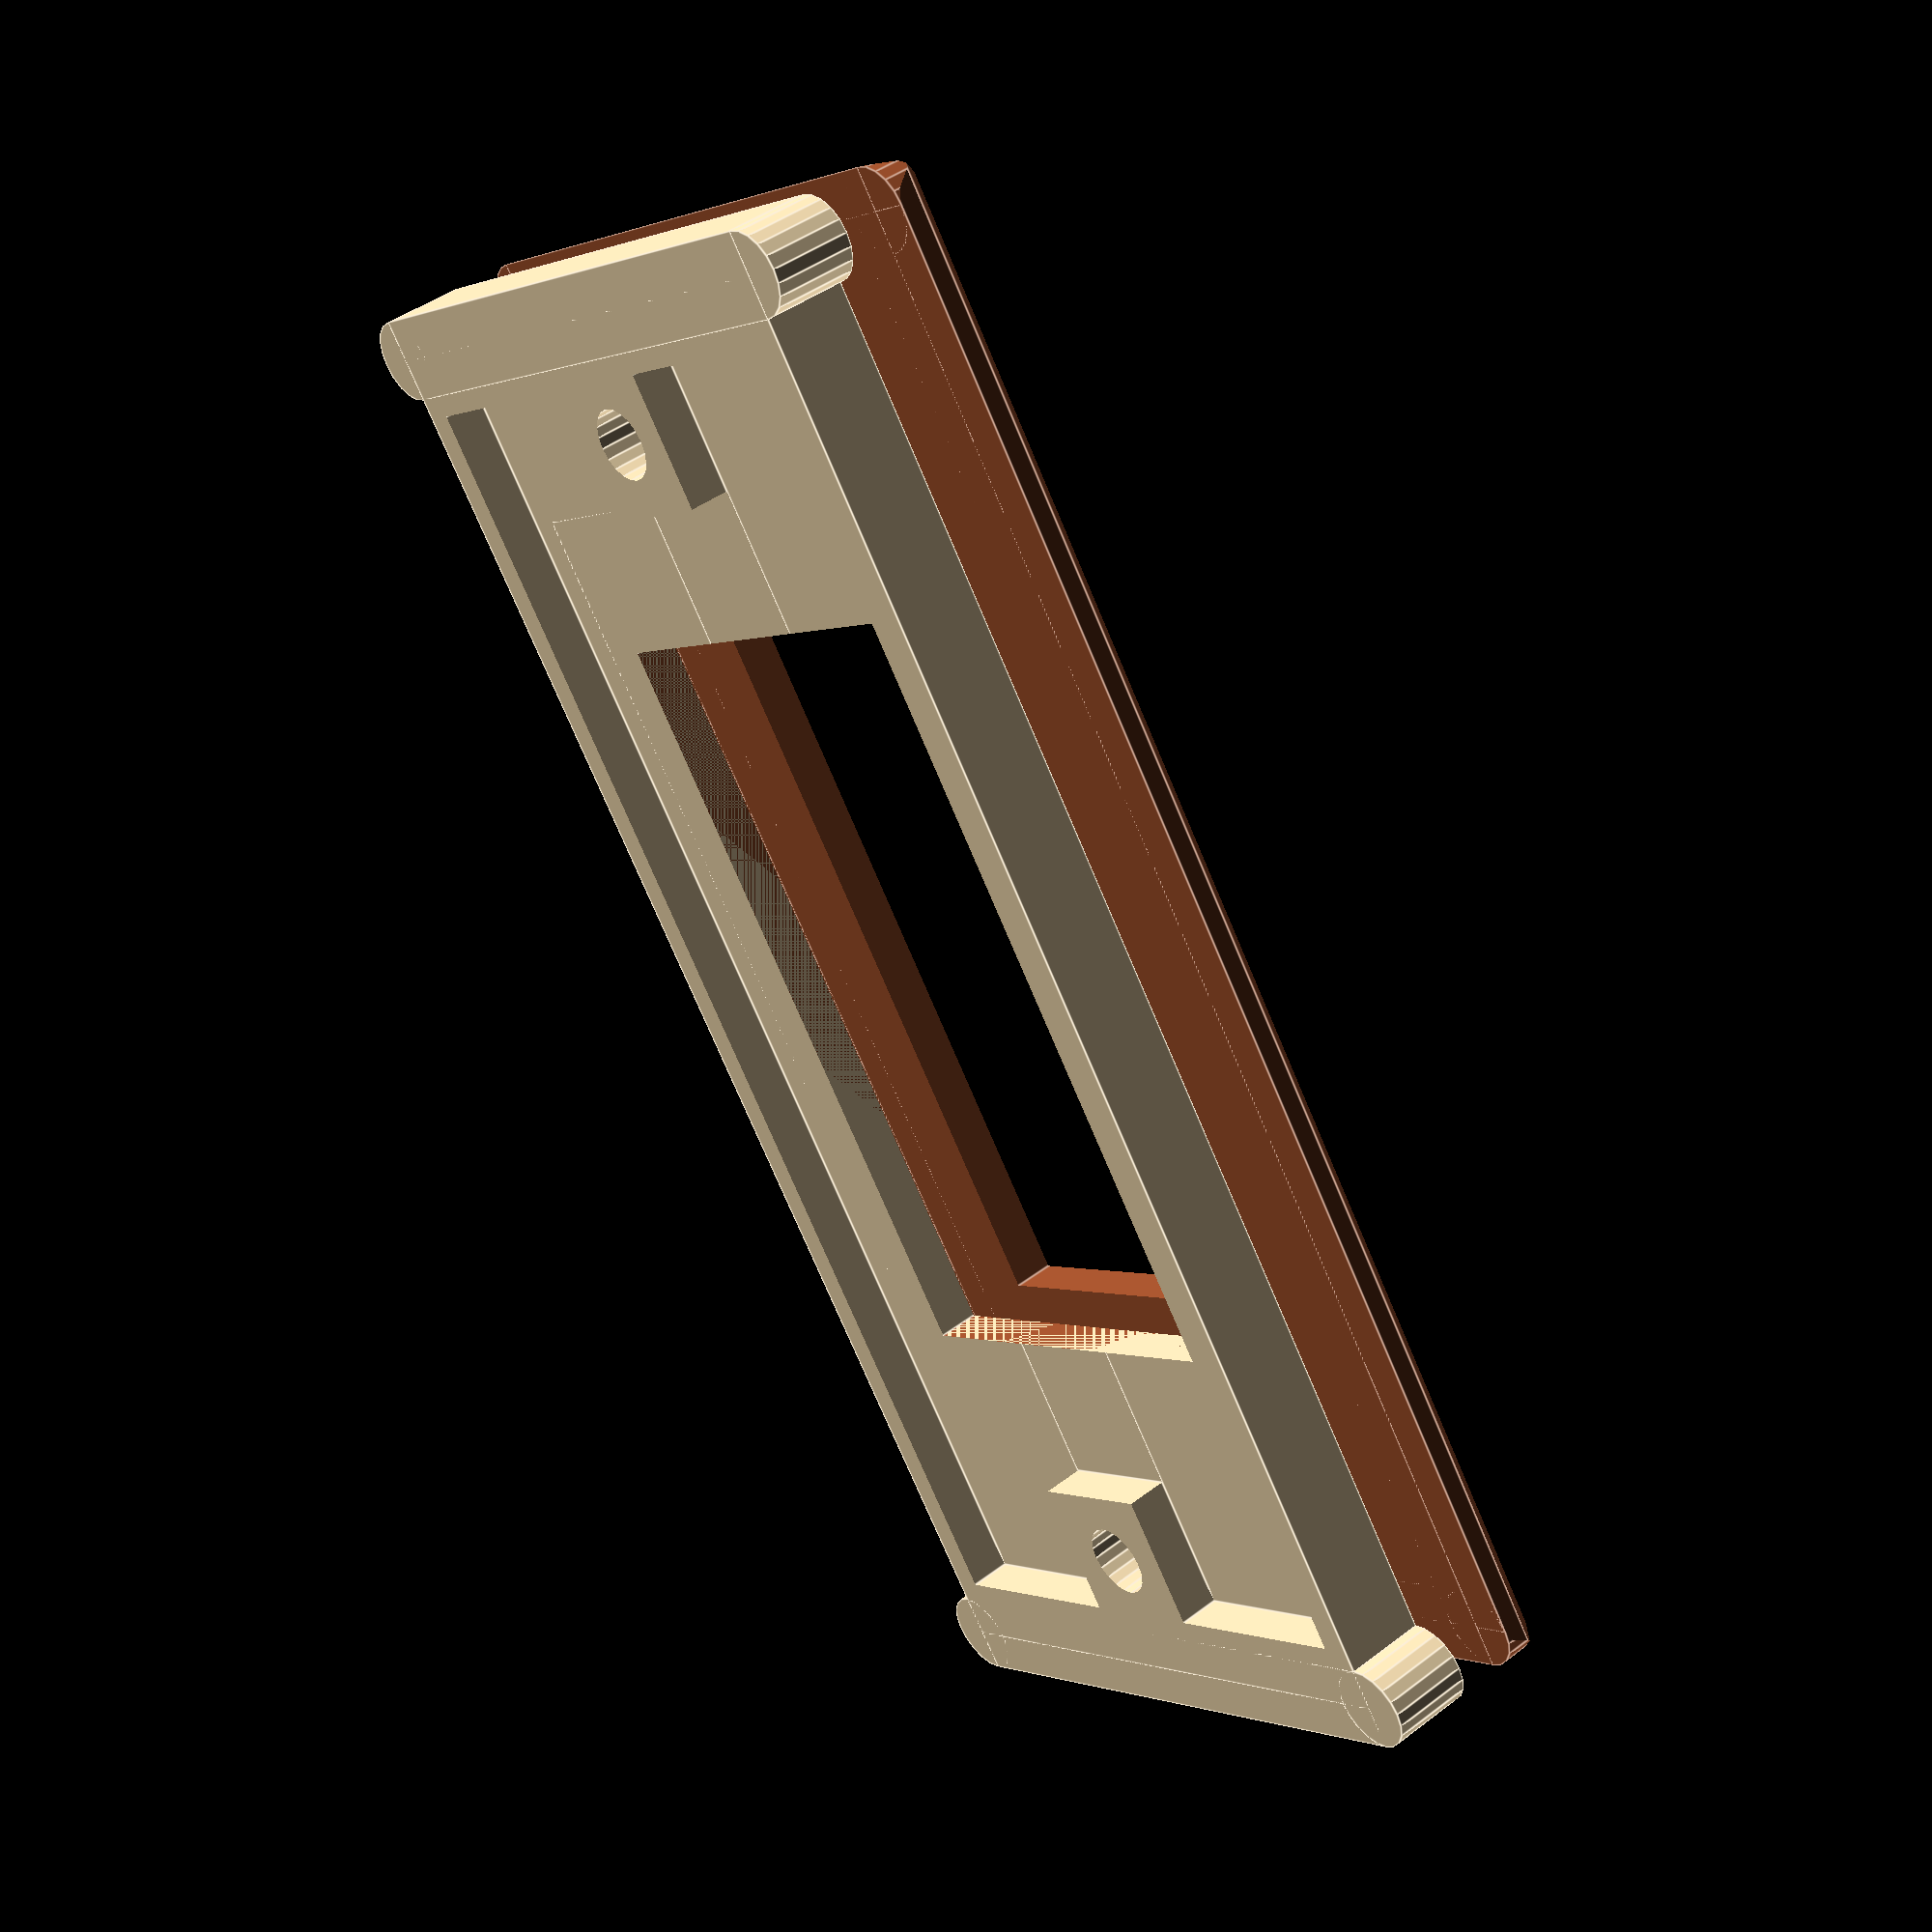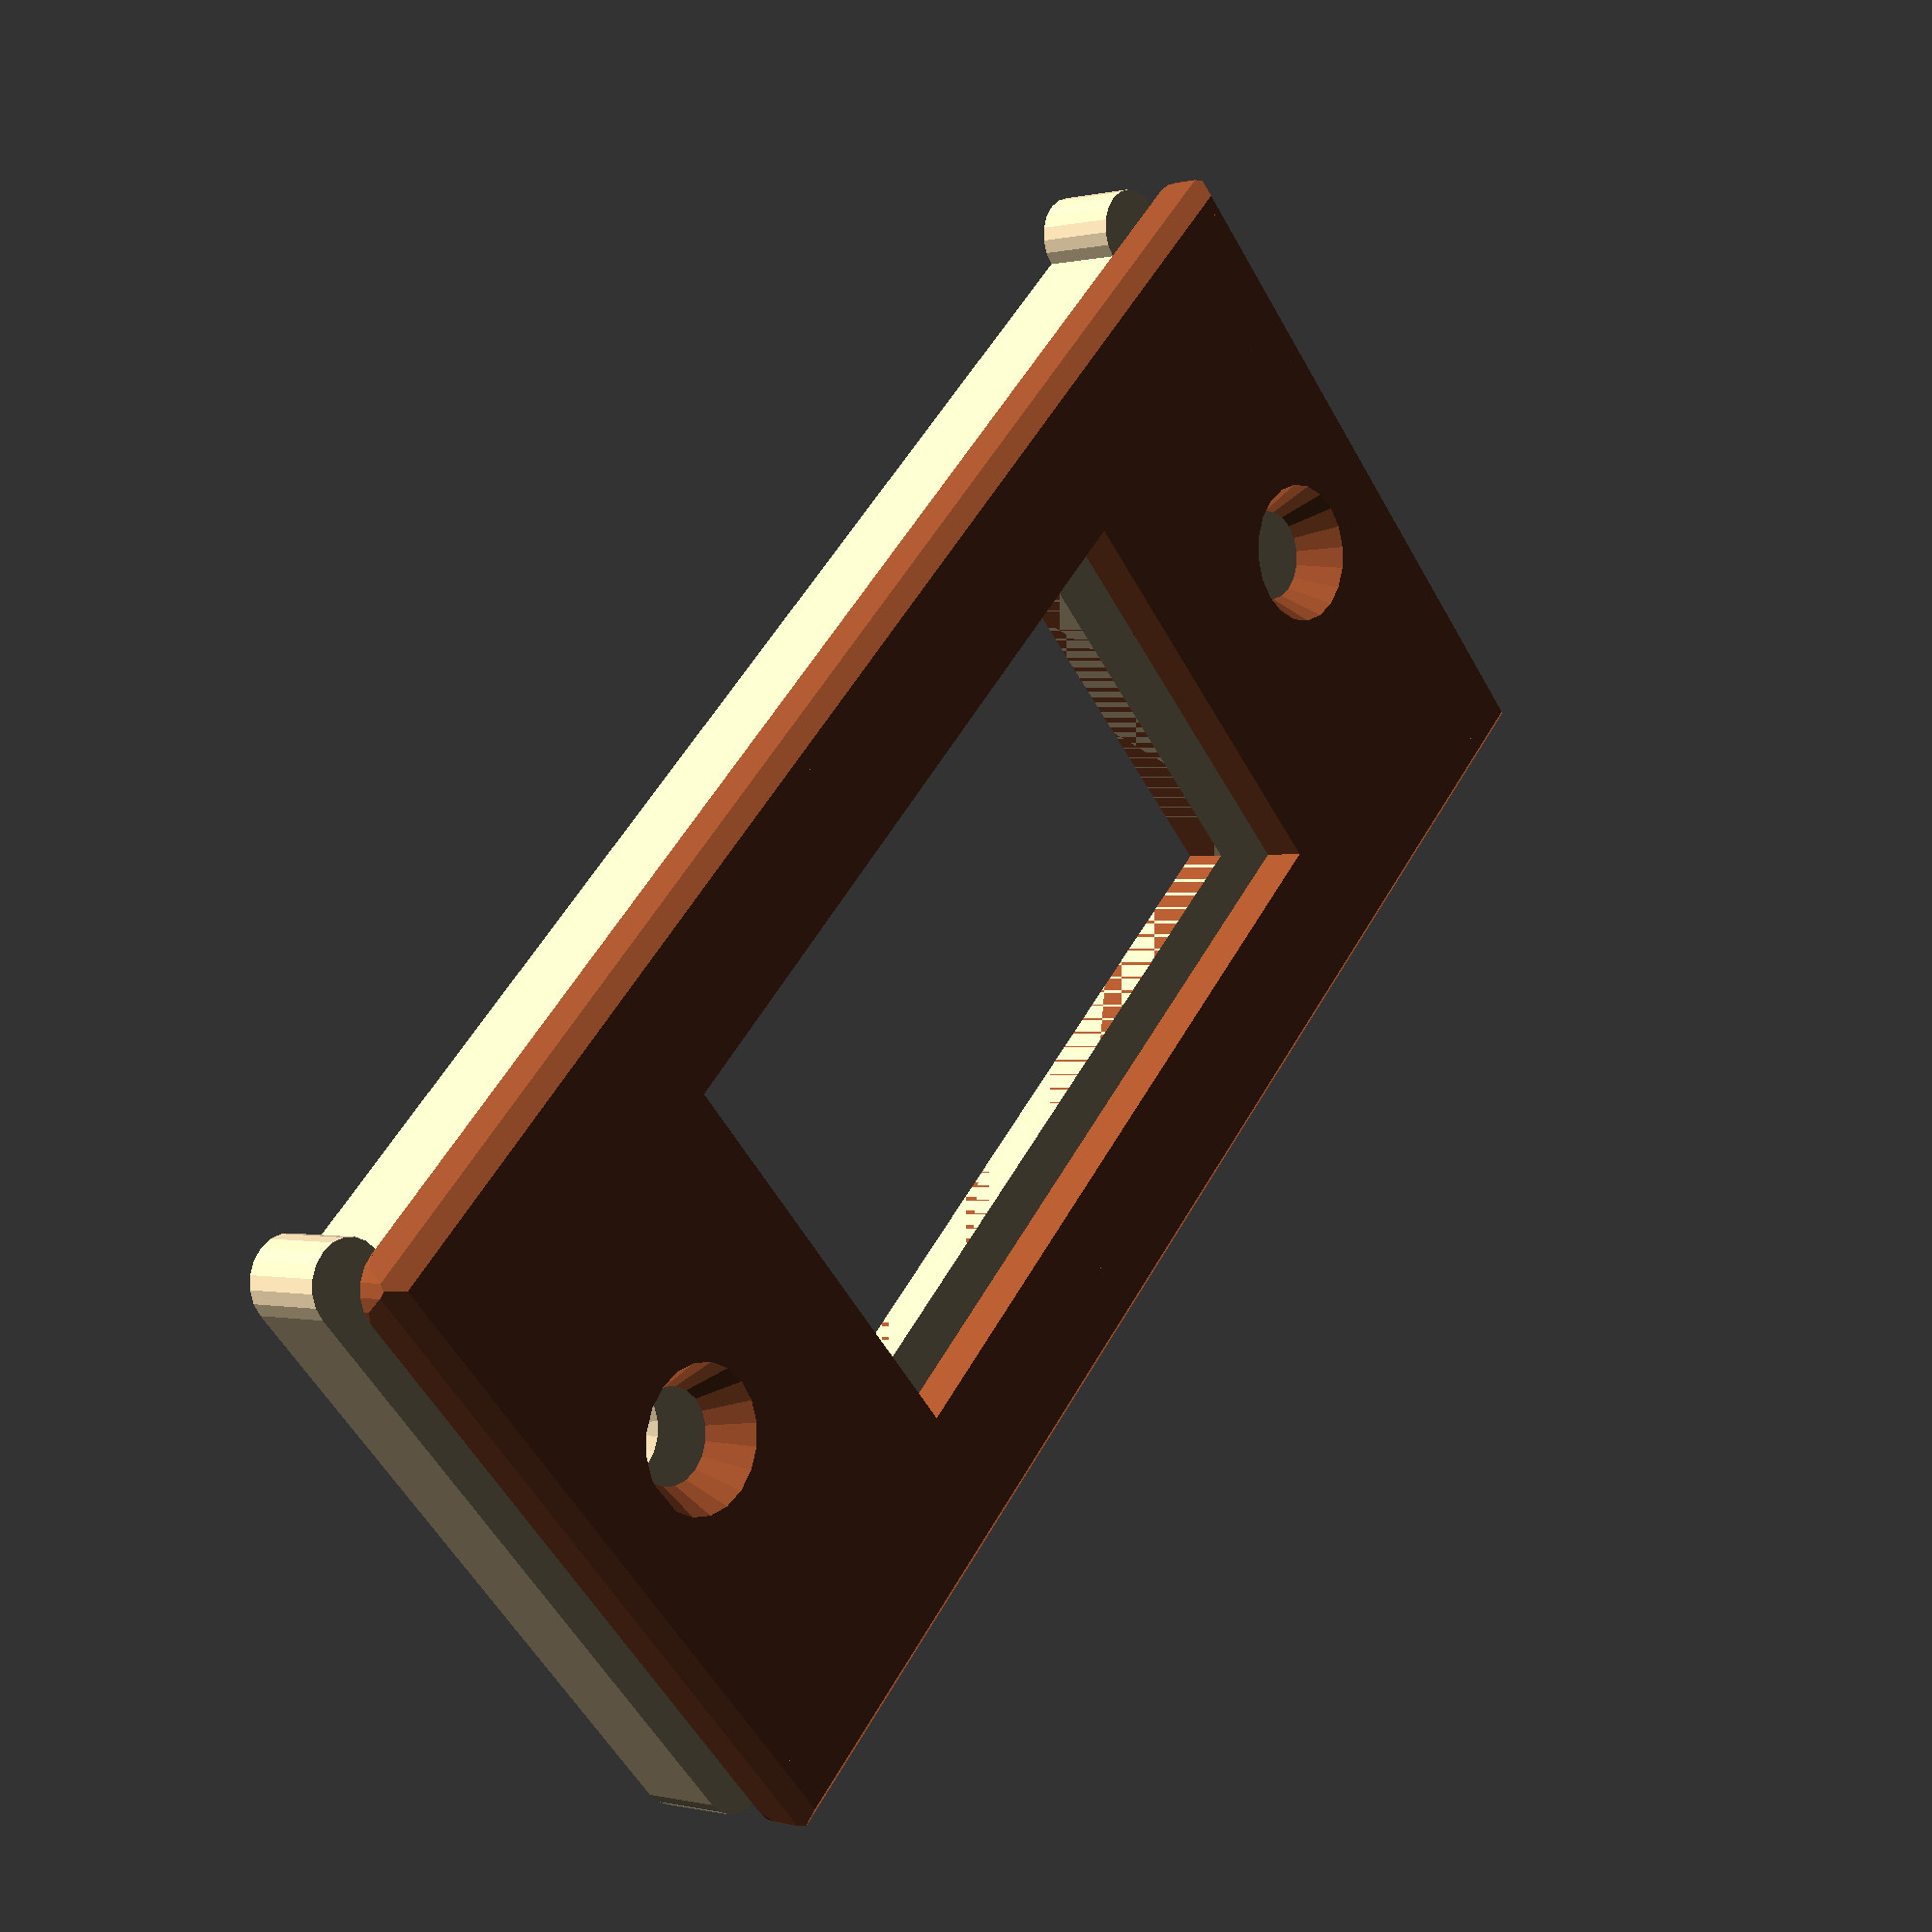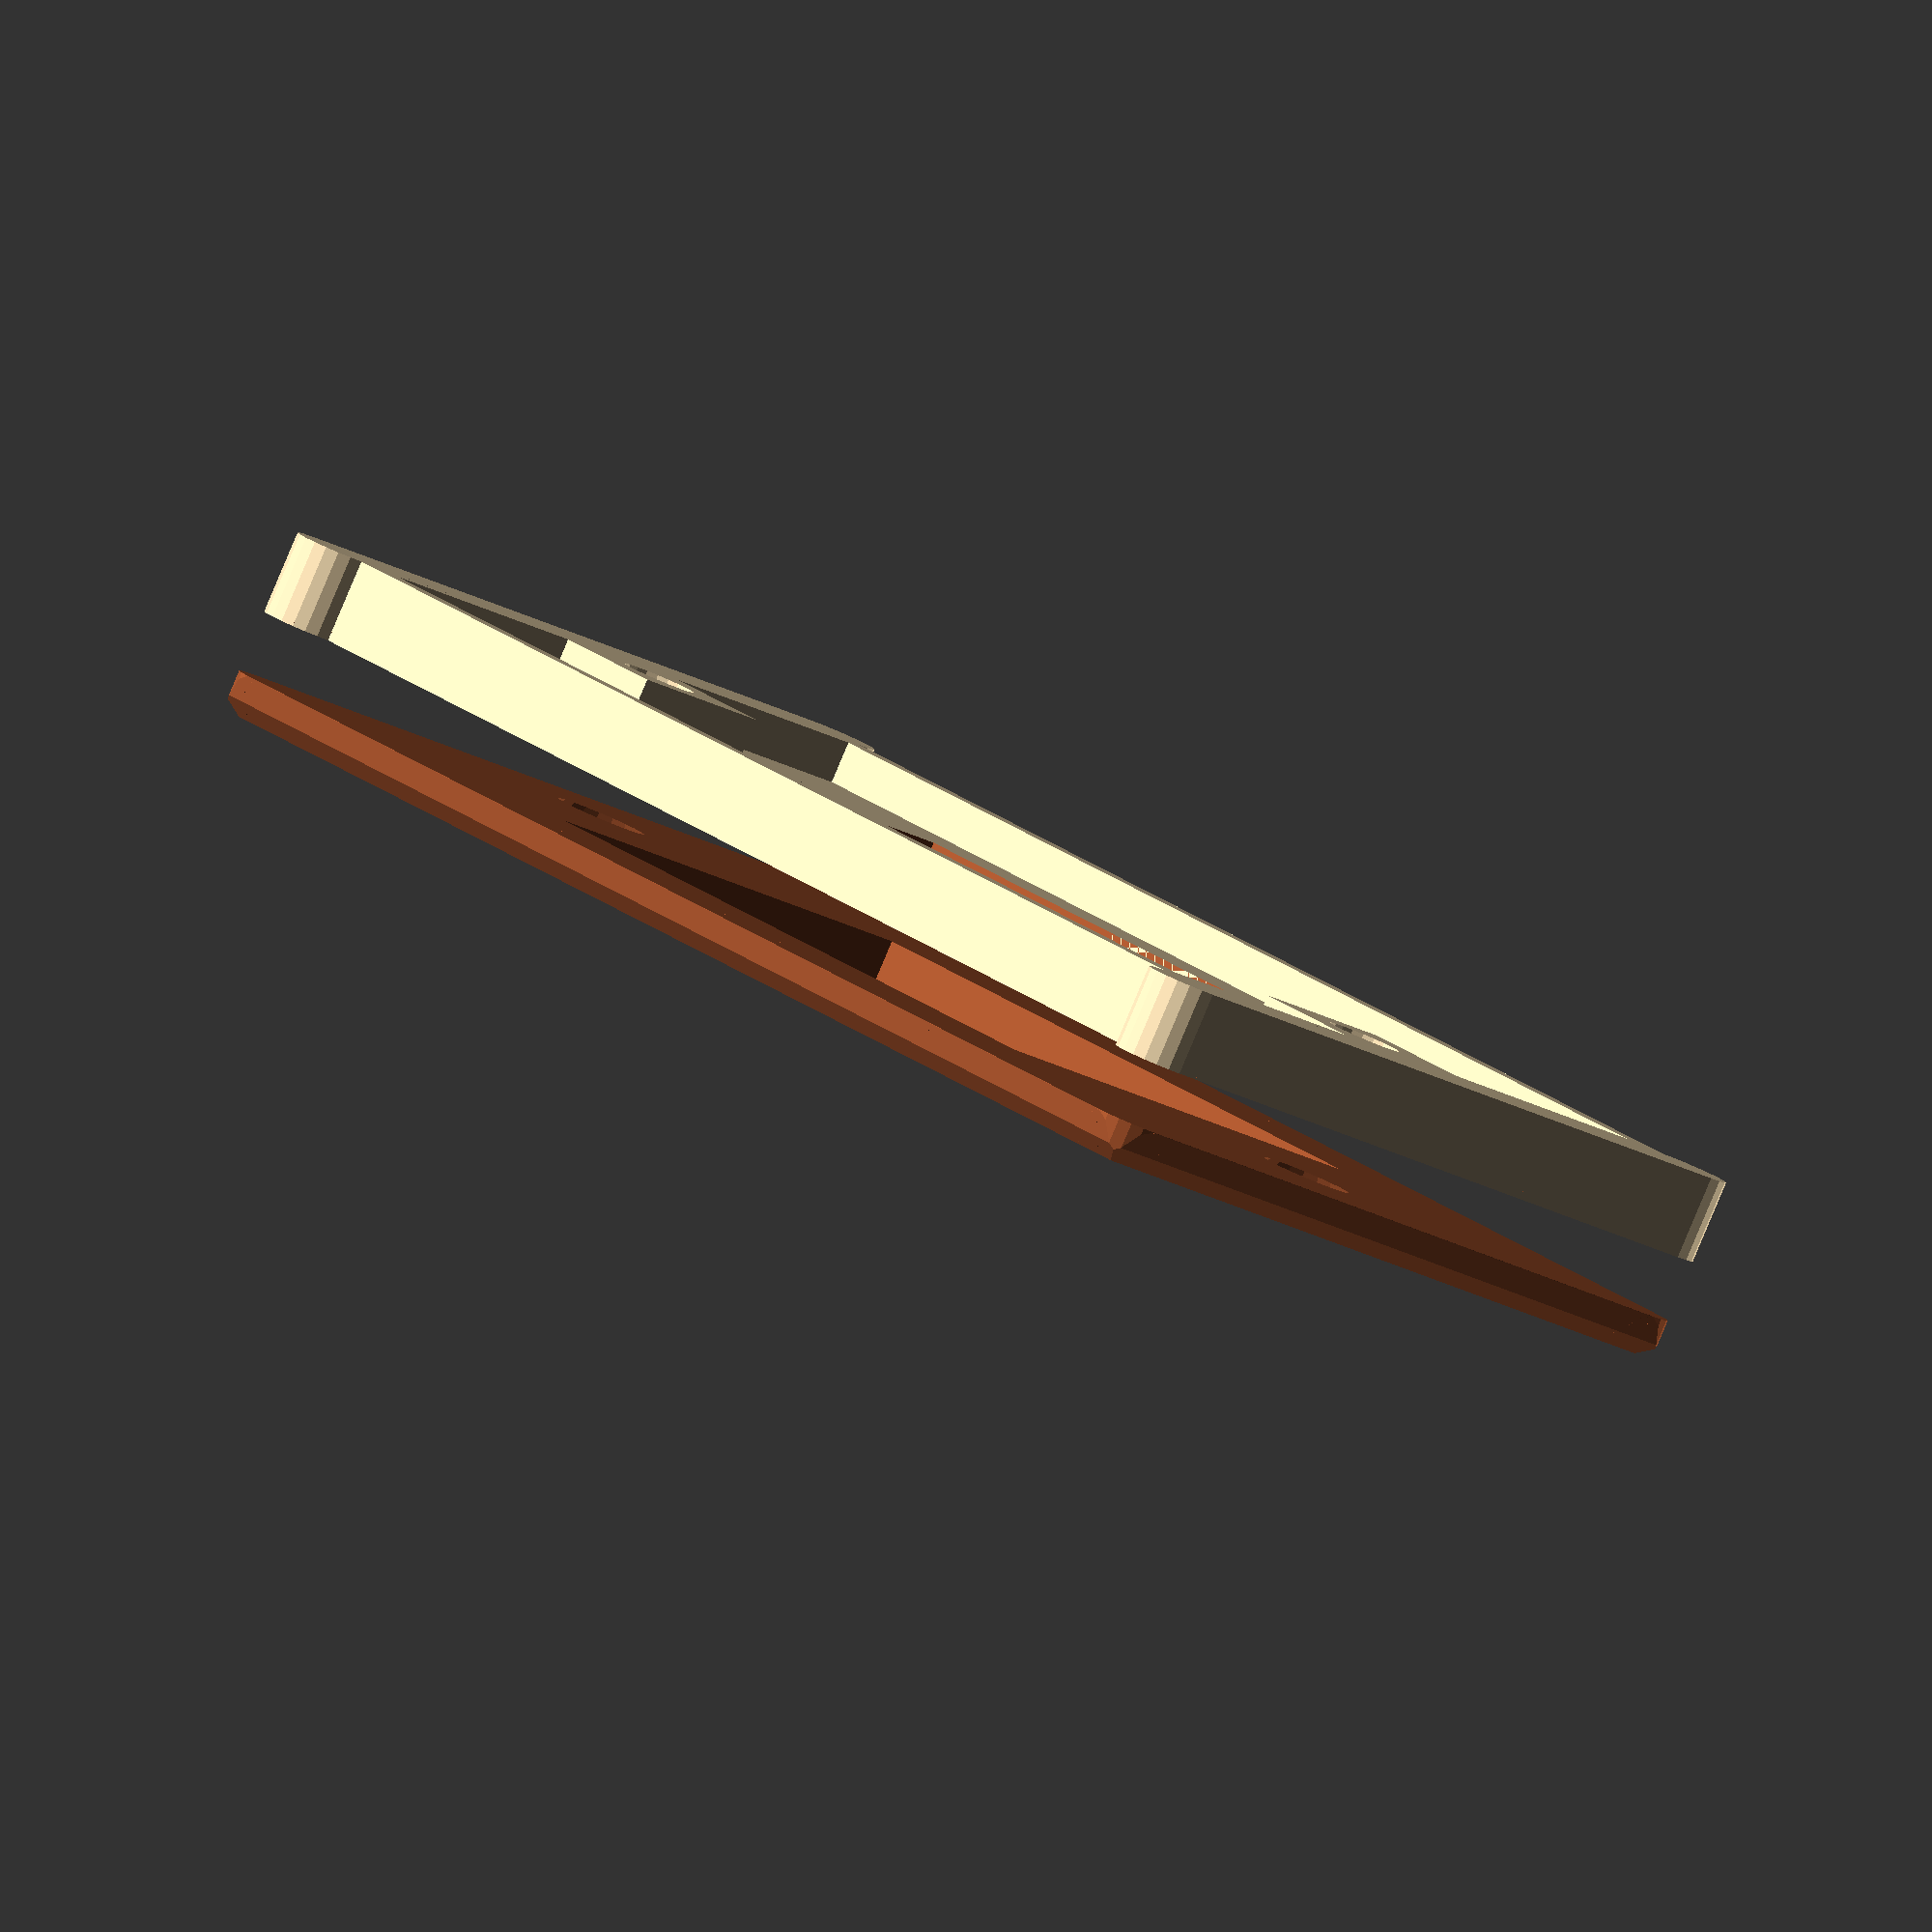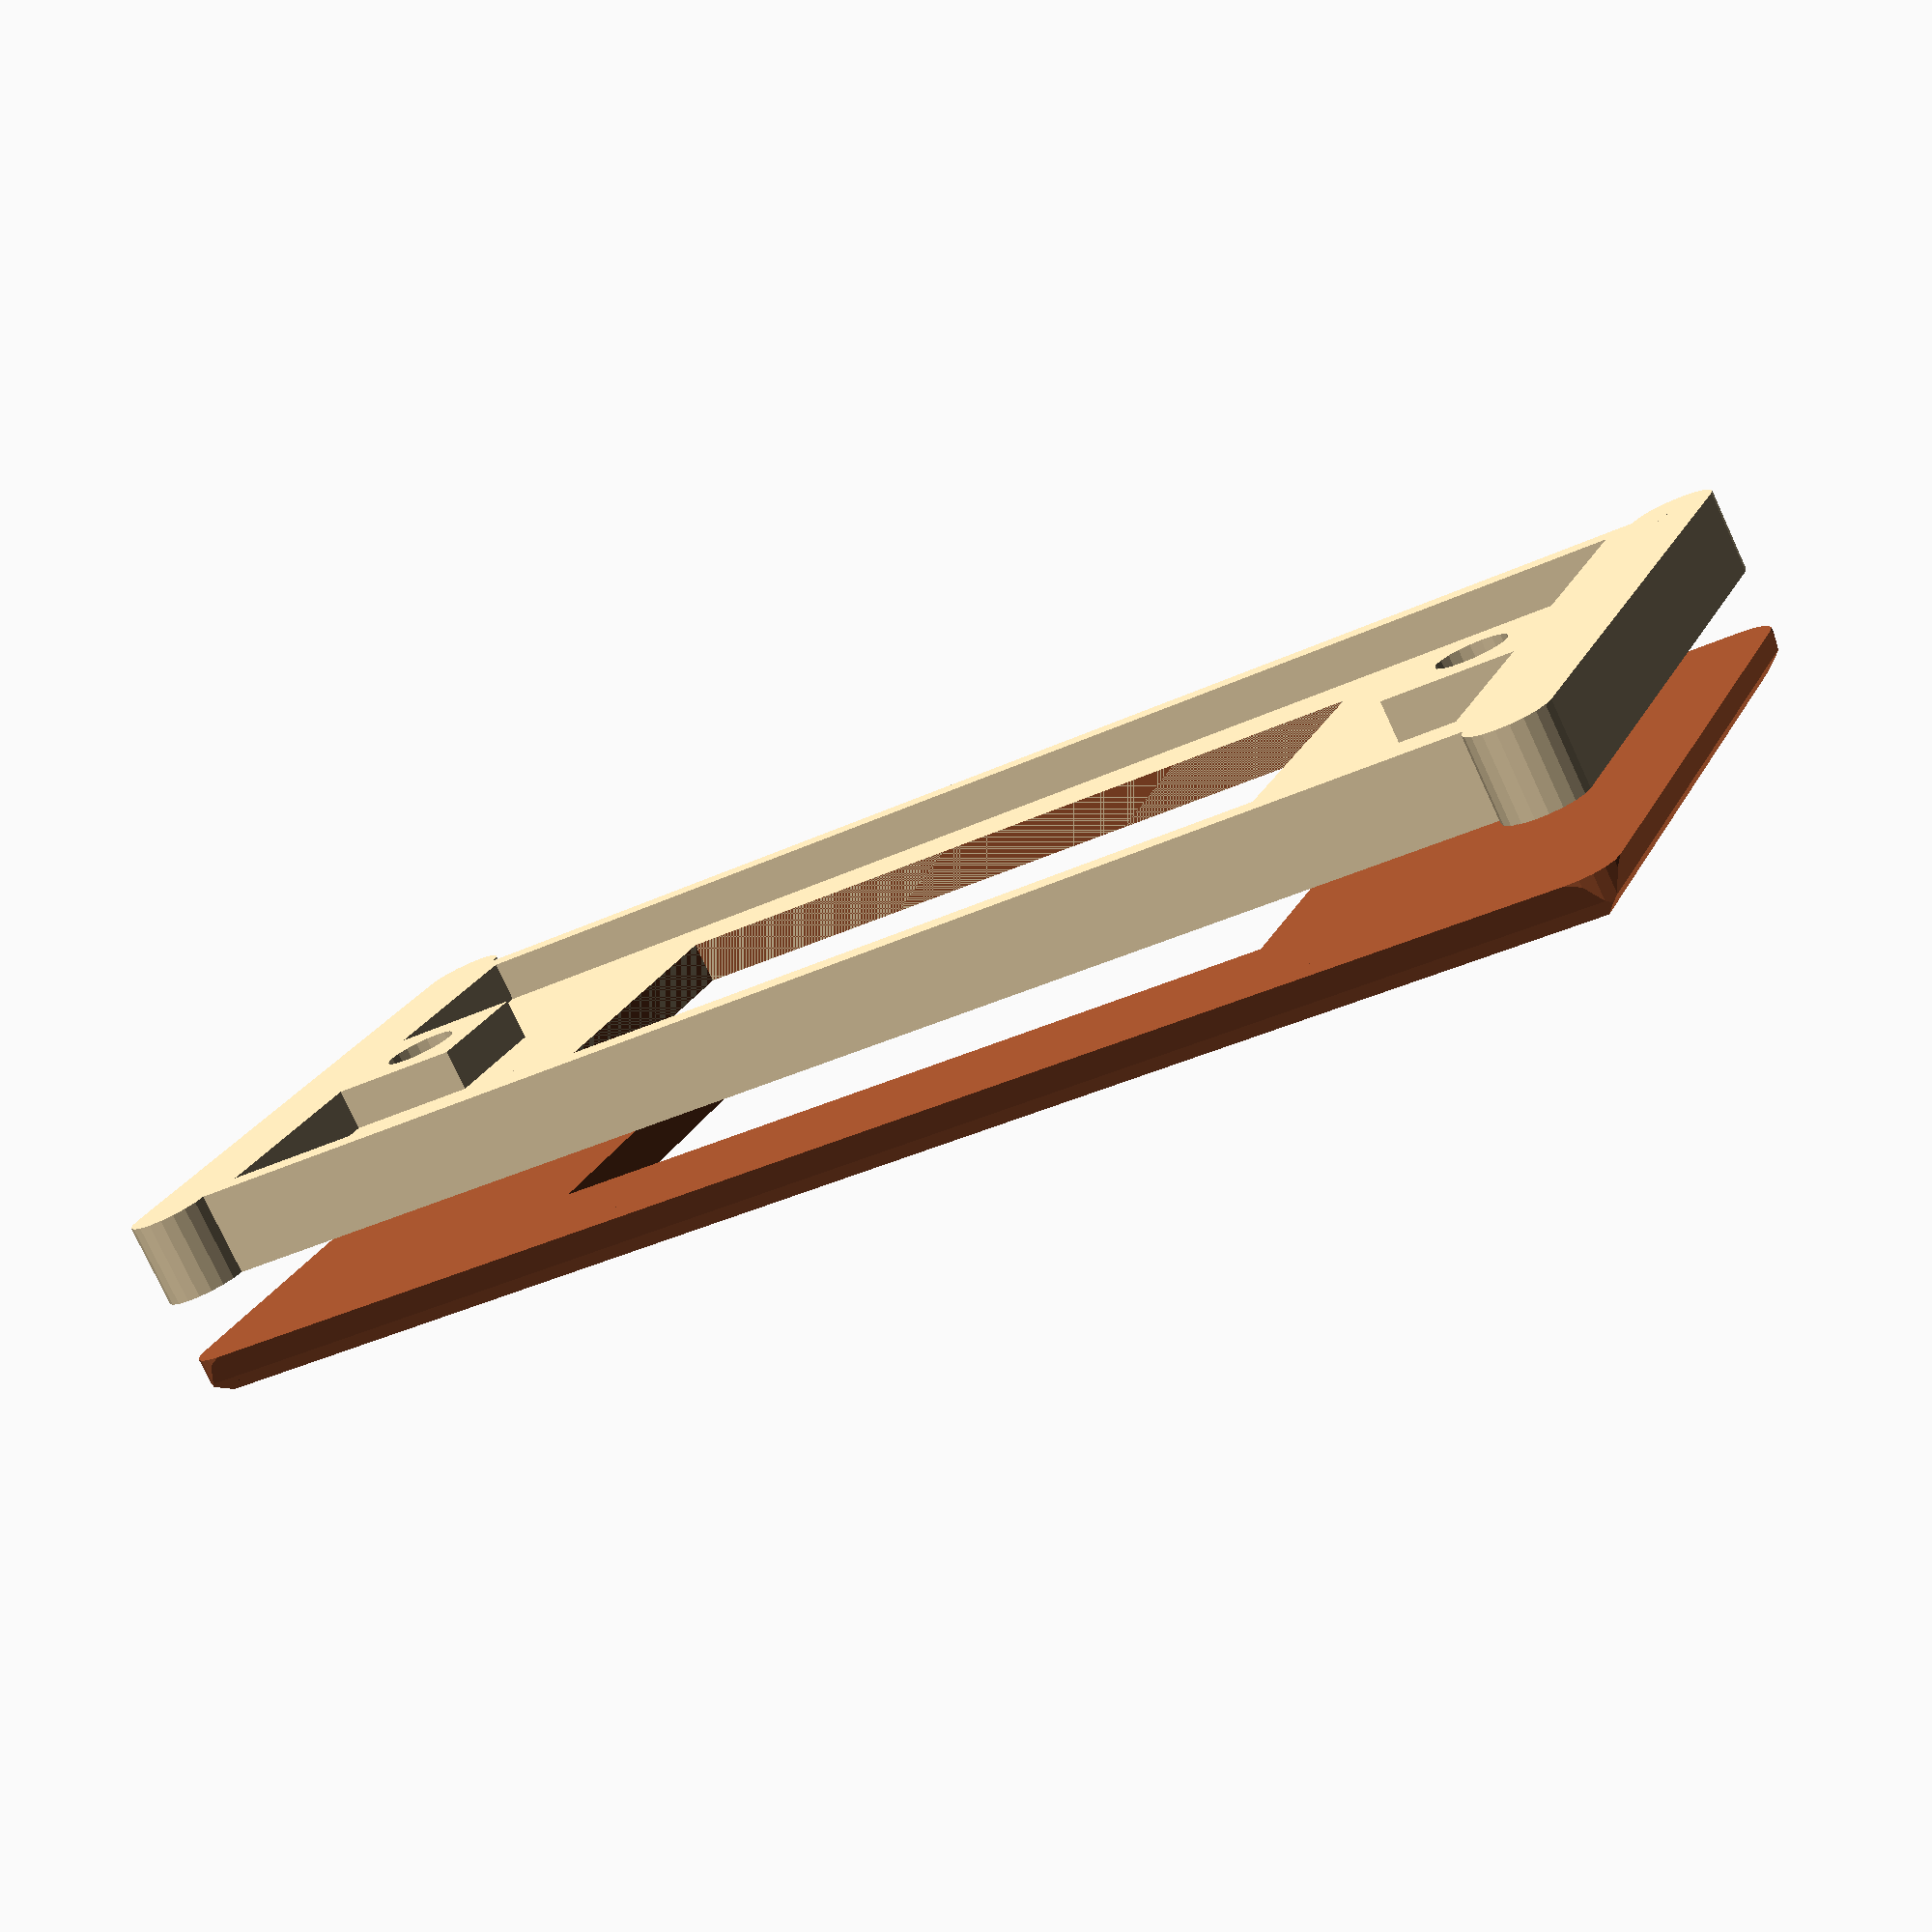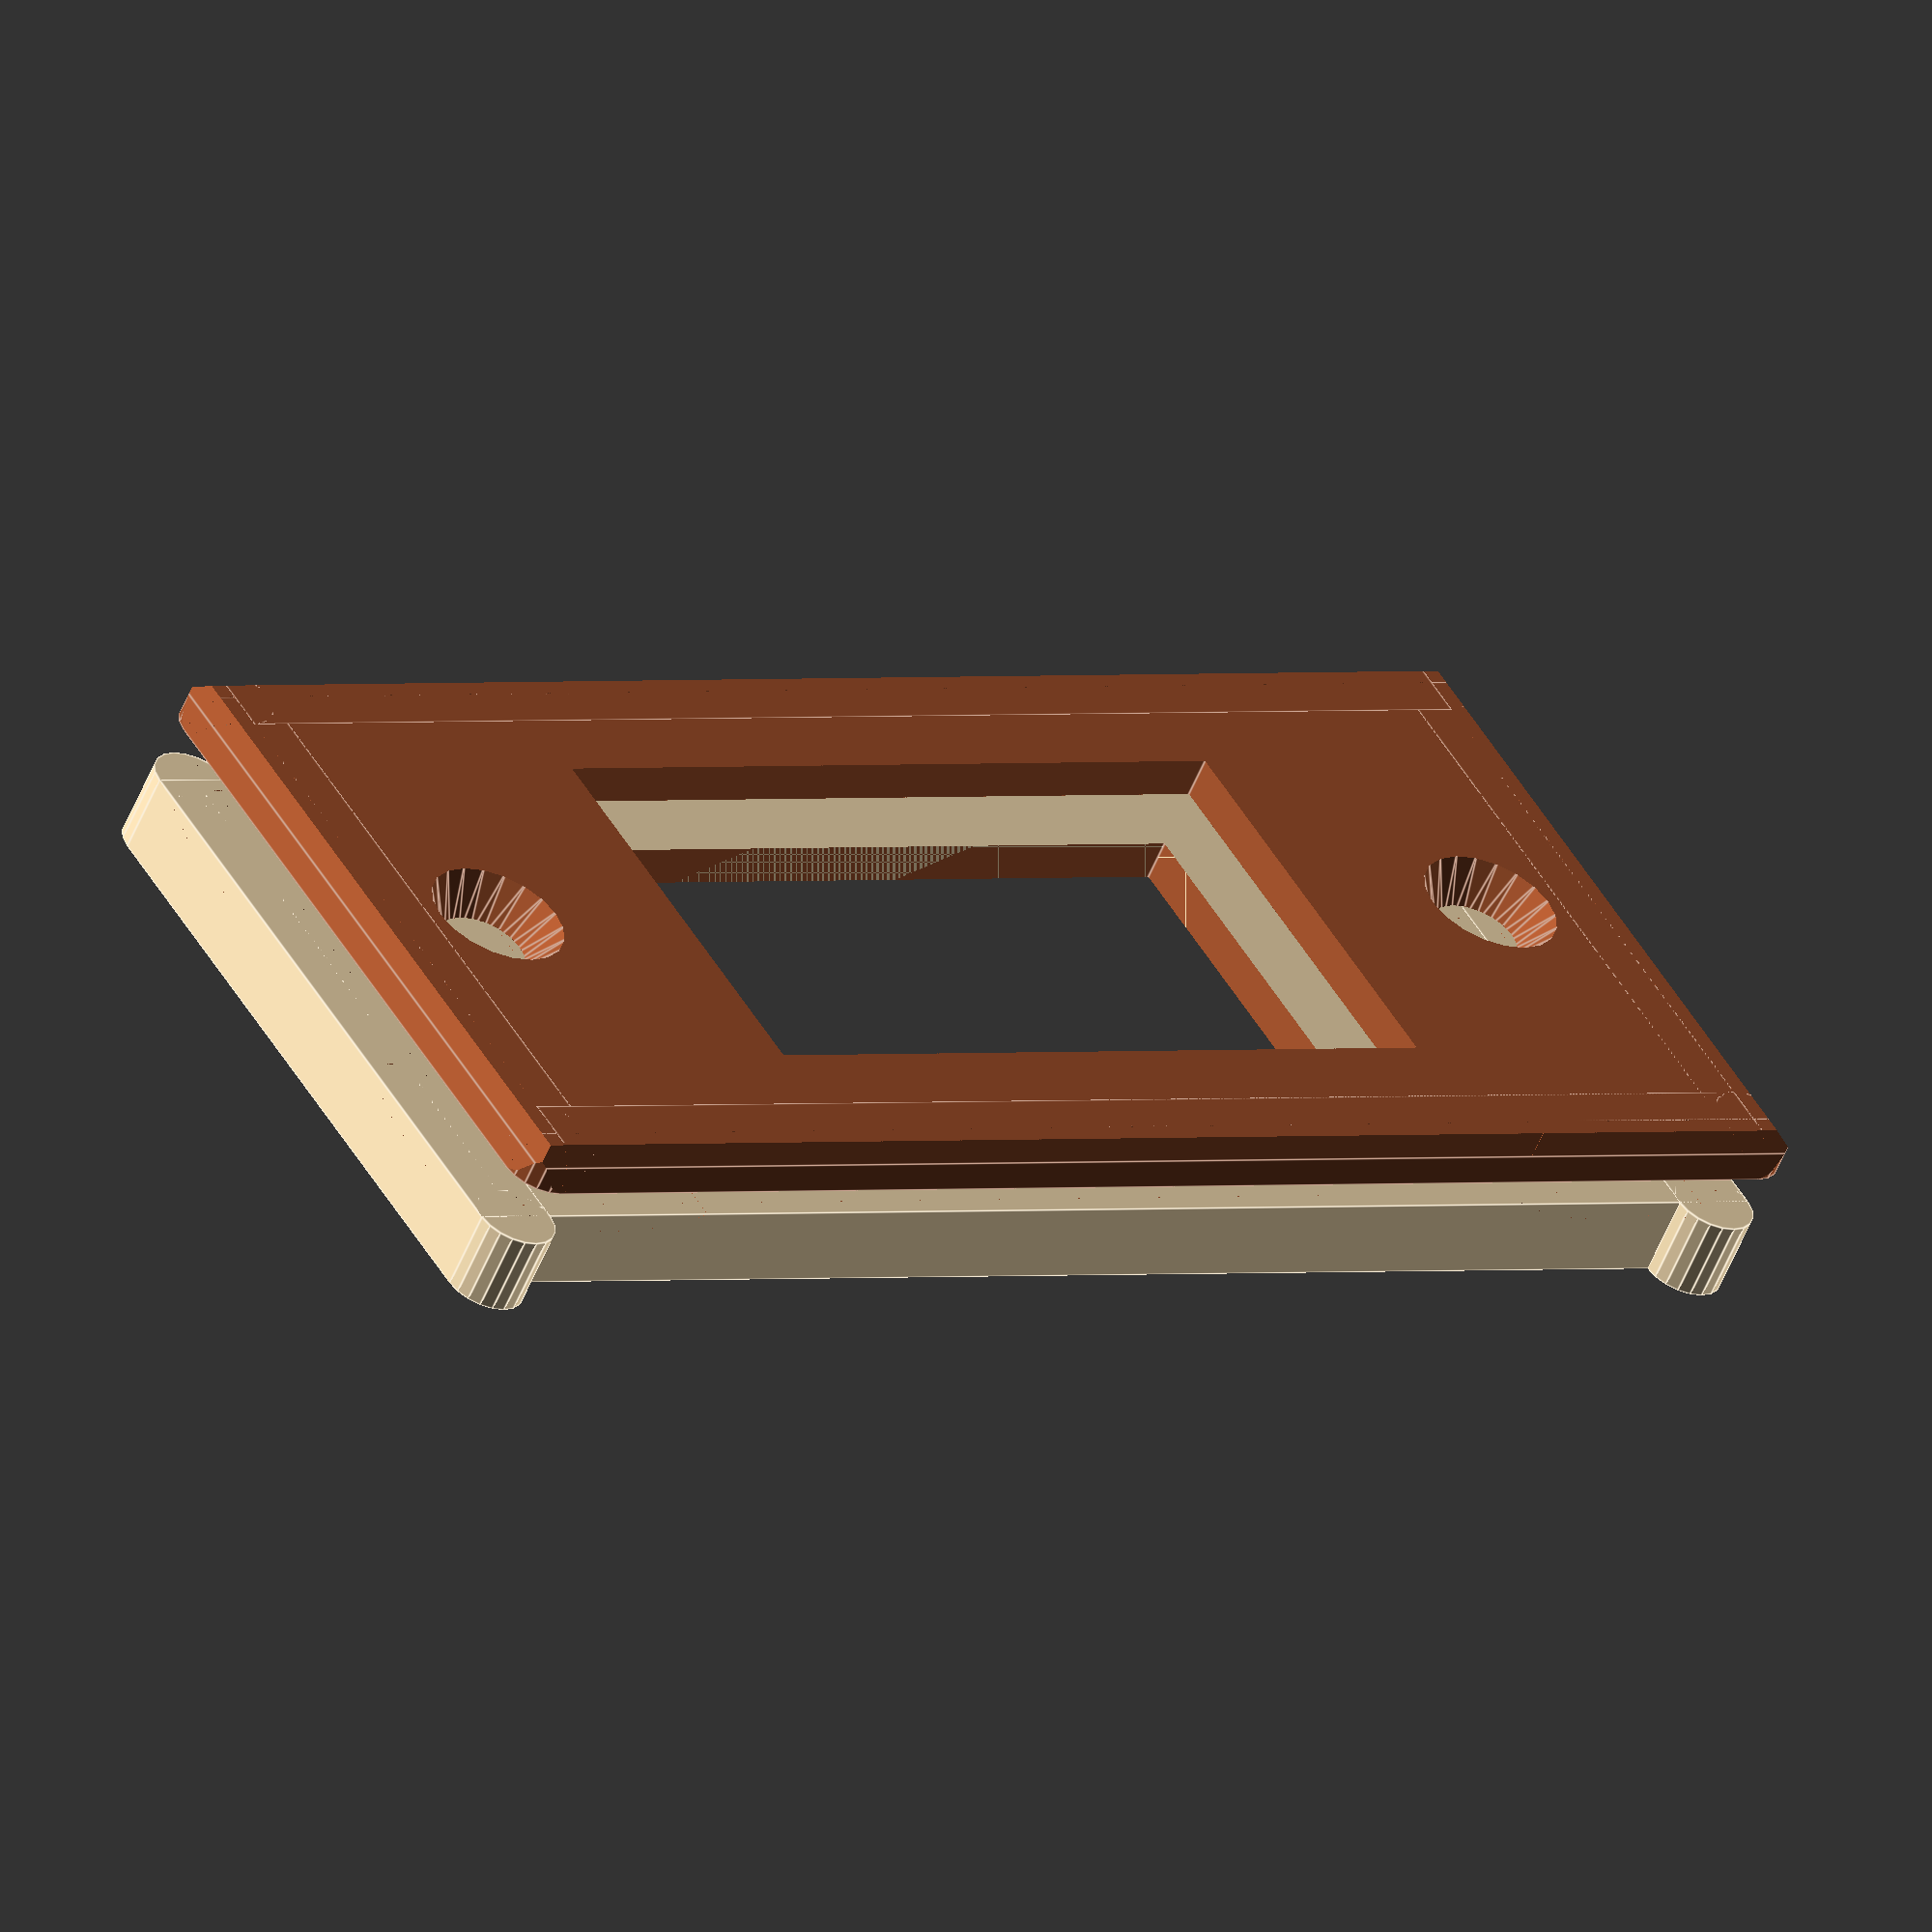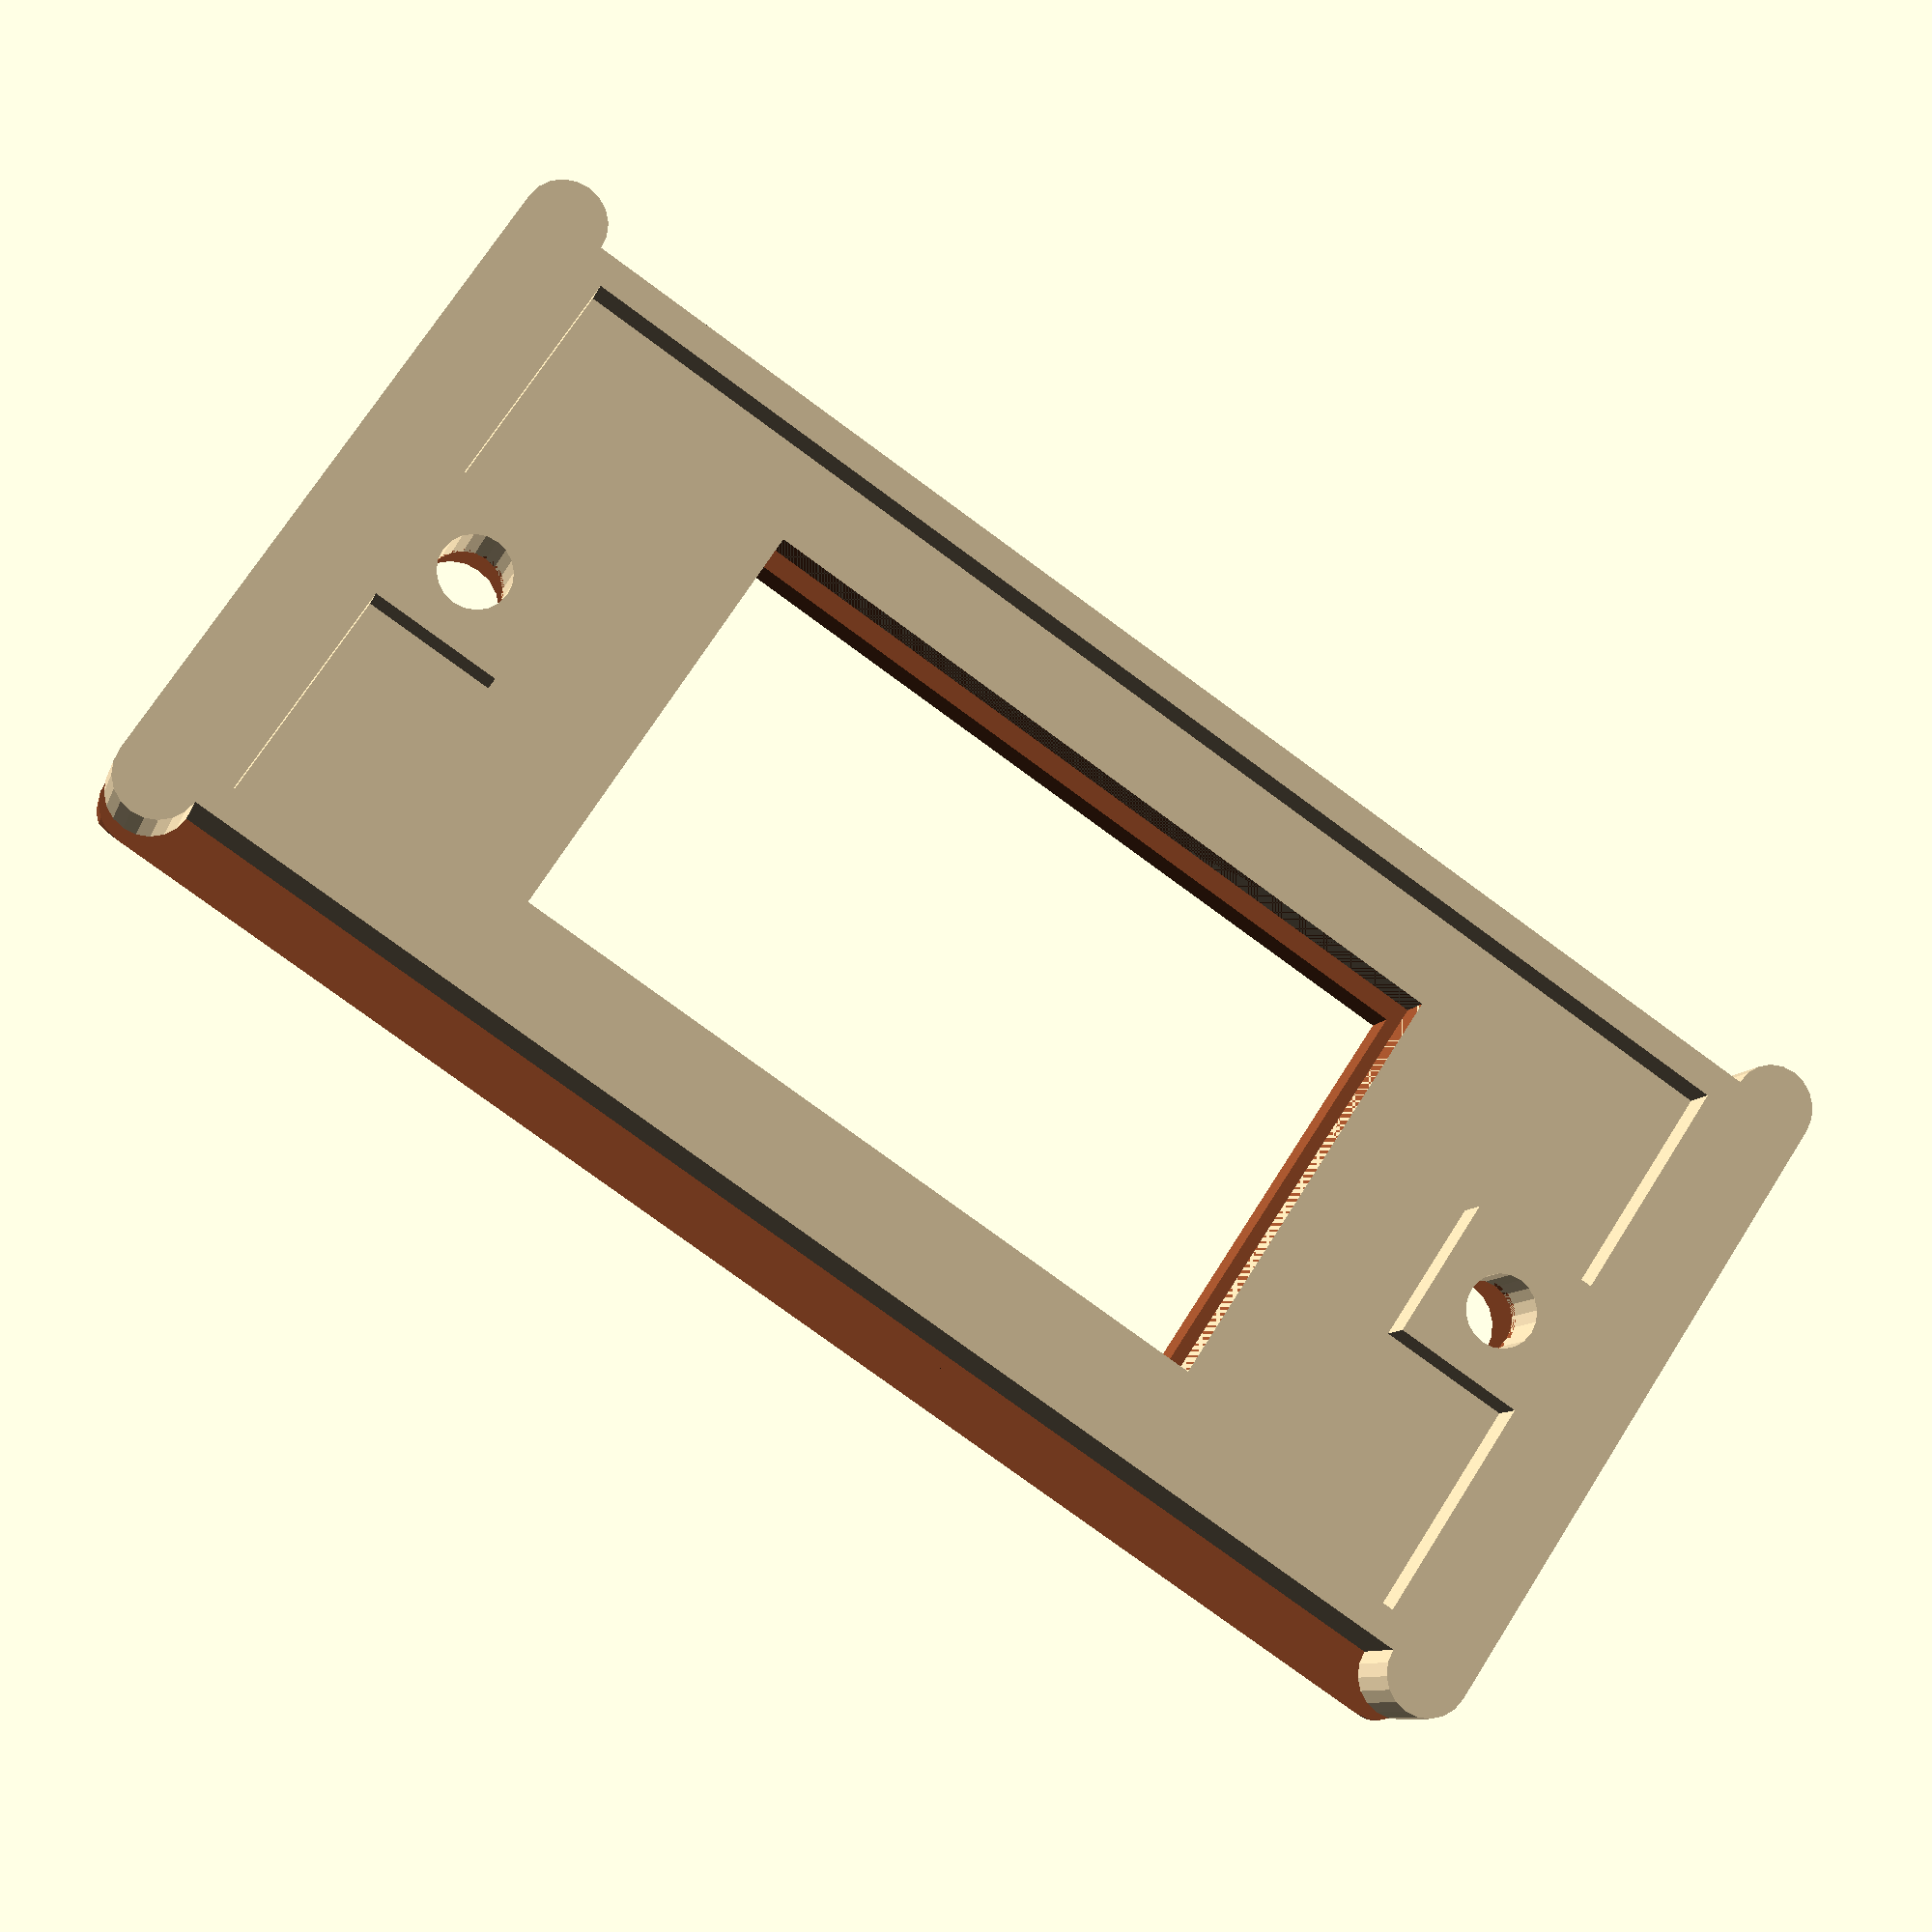
<openscad>
// CC-BY-SA Olivier Boyaval
// Swith plate for shutter
//
//    TOP part :
//           width
//    +-----------------+
//    !                 !
//    !        O        ! screw hole (if vertical)
//    !                 !
//    !    +-------+    !
//    !    !       !    !
//    !    ! switch!    !
//    !    ! hole  !    !  height
//    !    !       !    !
//    !    !       !    !
//    !    +-------+    !
//    !                 !
//    !        O        ! screw hole (if vertical)
//    !                 !
//    +-----------------+
//
//    BOTTOM part :
//    +-----------------+
//    ++               ++
//     !       O       !
//     !               !
//     !   +-------+   !
//     !   !       !   !
//     !   !       !   !
//     !   !       !   !
//     !   !       !   !
//     !   !       !   !
//     !   +-------+   !
//     !               !
//     !       O       !
//    ++               ++
//    +-----------------+
//
//Parameters for switch plate in 2 parts (top and bottom parts)
//measurements in mm

/* [Plate size] */
// Width (mm)
plateWidth              = 36;
// Height (mm)
plateHeight             = 74;

/* [Plate Thickness] */
// Top part (mm)
thicknessTop            = 2;
// Bottom part
thicknessBottom         = 4;

/* [Screw holes) */
// spacing beetwen center screw holes (mm)
screwSpacing            = 58;
//hole size (mm)
screwDiameter           = 3.5;
// Axe for screw holes
screwHoleAxe            = "Vertical"; //[Vertical,Horizontal]

/* [Switch hole size] */
// switch width (mm)
switchWidth             = 21;
// switch height (mm)
switchHeight            = 37;

// screw hole size and chamfer
module screwHole(diameter,depth) {
    union () {
        translate([0,0,-0.25]) cylinder(h=depth+0.5, d=diameter, $fn=20);
        translate([0,0,depth/2+0.25]) cylinder(h=depth/2, d1=diameter, d2=2*diameter, $fn=20);
    }
}

// bottom part (basic shape)
module basicShapeBottomPart (width,height,thickness) {
    union () {
        translate([-width/2+2,-height/2+2,0]) cube([width-4,height-4,thickness]);
        translate([-width/2+2,-height/2+2,0]) cylinder(h=thickness, d=4, $fn=20);
        translate([-width/2+2,+height/2-2,0]) cylinder(h=thickness, d=4, $fn=20);
        translate([+width/2-2,-height/2+2,0]) cylinder(h=thickness, d=4, $fn=20);
        translate([+width/2-2,+height/2-2,0]) cylinder(h=thickness, d=4, $fn=20);
        translate([-width/2+2,-height/2,0]) cube([width-4,4,thickness]);
        translate([-width/2+2,+height/2-4,0]) cube([width-4,4,thickness]);
        *translate([-width/2,-height/2+2,0]) cube([4,height-4,thickness]);
        *translate([+width/2-4,-height/2+2,0]) cube([4,height-4,thickness]);
    }
}

// Top part (basic shape)
module basicShapeTopPart (width,height,thickness) {
    chamfer=thickness*4;
intersection () {
intersection () {
    union () {
        translate([-width/2+2,-height/2+2,0]) cube([width-4,height-4,thickness]);
        translate([-width/2+2,-height/2+2,0]) cylinder(h=thickness, d=4, $fn=20);
        translate([-width/2+2,+height/2-2,0]) cylinder(h=thickness, d=4, $fn=20);
        translate([+width/2-2,-height/2+2,0]) cylinder(h=thickness, d=4, $fn=20);
        translate([+width/2-2,+height/2-2,0]) cylinder(h=thickness, d=4, $fn=20);
        translate([-width/2+2,-height/2,0]) cube([width-4,4,thickness]);
        translate([-width/2+2,+height/2-4,0]) cube([width-4,4,thickness]);
        translate([-width/2,-height/2+2,0]) cube([4,height-4,thickness]);
        translate([+width/2-4,-height/2+2,0]) cube([4,height-4,thickness]);
    }
    union () {
        translate([-width/2-2,+height/2-chamfer,0]) rotate([0,+90,0]) scale([1,2,1]) cylinder(h=width+4, d=chamfer, $fn=20);
        translate([-width/2-2,-height/2+chamfer,0]) rotate([0,+90,0]) scale([1,2,1]) cylinder(h=width+4, d=chamfer, $fn=20);
        translate([-width/2,-height/2+2,0]) cube([width,height-chamfer/2,chamfer/2]);
    }
}
    union () {
        translate([+width/2-chamfer,-height/2-2,0]) rotate([-90,-90,0]) scale([1,2,1]) cylinder(h=height+4, d=chamfer, $fn=20);
        translate([-width/2+chamfer,-height/2-2,0]) rotate([-90,-90,0]) scale([1,2,1]) cylinder(h=height+4, d=chamfer, $fn=20);
        translate([-width/2+2,-height/2,0]) cube([width-chamfer/2,height,chamfer/2]);
    }
}
}

module bottomPlate(width,height,thicknessI,thicknessS,screwD,screwE,widthI,heightI) {
    difference () {
        basicShapeBottomPart(width,height,thicknessI);
        union () {
            if (screwHoleAxe=="Vertical") {
                translate ([0,-screwE/2,0]) screwHole(screwD, thicknessI+thicknessS);
                translate ([0,+screwE/2,0]) screwHole(screwD, thicknessI+thicknessS);
                translate([-width/2+5,-(screwE-2*screwD)/2,-thicknessI/2]) cube([width-10,screwE-2*screwD,thicknessI]);
                translate([-width/2+screwD,-height/2+5,-thicknessI/2]) cube([width/2-2*screwD,height-10,thicknessI]);
                translate([screwD,-height/2+5,-thicknessI/2]) cube([width/2-2*screwD,height-10,thicknessI]);
            } else {
                translate ([-screwE/2,0,0]) screwHole(screwD, thicknessI+thicknessS);
                translate ([+screwE/2,0,0]) screwHole(screwD, thicknessI+thicknessS);
                translate([-(screwE-2*screwD)/2,-height/2+5,-thicknessI/2]) cube([screwE-2*screwD,height-10,thicknessI]);
               translate([-width/2+5,-height/2+screwD,-thicknessI/2]) 
    cube([width-10,height/2-2*screwD,thicknessI]);
                translate([-width/2+5,screwD,-thicknessI/2]) cube([width-10,height/2-2*screwD,thicknessI]);
            }
            
            // switch hole
            translate([-widthI/2,-heightI/2,-10]) cube([widthI,heightI,20]);
        }
    }    
}

module topPlate(width,height,thicknessI,thicknessS,screwD,screwE,widthI,heightI) {
    difference () {
        basicShapeTopPart(width,height,thicknessS);
        union () {
            if (screwHoleAxe=="Vertical") {
                translate ([0,-screwE/2,-thicknessI]) screwHole(screwD, thicknessI+thicknessS);
                translate ([0,+screwE/2,-thicknessI]) screwHole(screwD, thicknessI+thicknessS);
            } else {
                translate ([-screwE/2,0,-thicknessI]) screwHole(screwD, thicknessI+thicknessS);
                translate ([+screwE/2,0,-thicknessI]) screwHole(screwD, thicknessI+thicknessS);
            }
            // switch hole
            translate([-widthI/2,-heightI/2,-10]) cube([widthI,heightI,20]);
        }
    }
}

//Test
color("Wheat") bottomPlate(plateWidth,plateHeight,thicknessBottom,thicknessTop,screwDiameter, screwSpacing,switchWidth,switchHeight);
translate ([0,0,thicknessBottom+3]) color("Sienna") topPlate(plateWidth,plateHeight,thicknessBottom,thicknessTop,screwDiameter, screwSpacing,switchWidth,switchHeight);

// To render STL object of bottom plate part
//translate ([0,0,thicknessBottom]) rotate([0,180,0]) 
*bottomPlate(plateWidth,plateHeight,thicknessBottom,thicknessTop,screwDiameter, screwSpacing,switchWidth,switchHeight);

// To render STL object of top plate part
*topPlate(plateWidth,plateHeight,thicknessBottom,thicknessTop,screwDiameter, screwSpacing,switchWidth,switchHeight);

</openscad>
<views>
elev=316.6 azim=215.6 roll=228.1 proj=p view=edges
elev=0.0 azim=225.4 roll=312.4 proj=p view=wireframe
elev=86.4 azim=218.0 roll=157.1 proj=o view=wireframe
elev=258.1 azim=248.3 roll=335.1 proj=p view=solid
elev=56.4 azim=59.5 roll=337.8 proj=o view=edges
elev=189.3 azim=236.4 roll=14.5 proj=p view=solid
</views>
